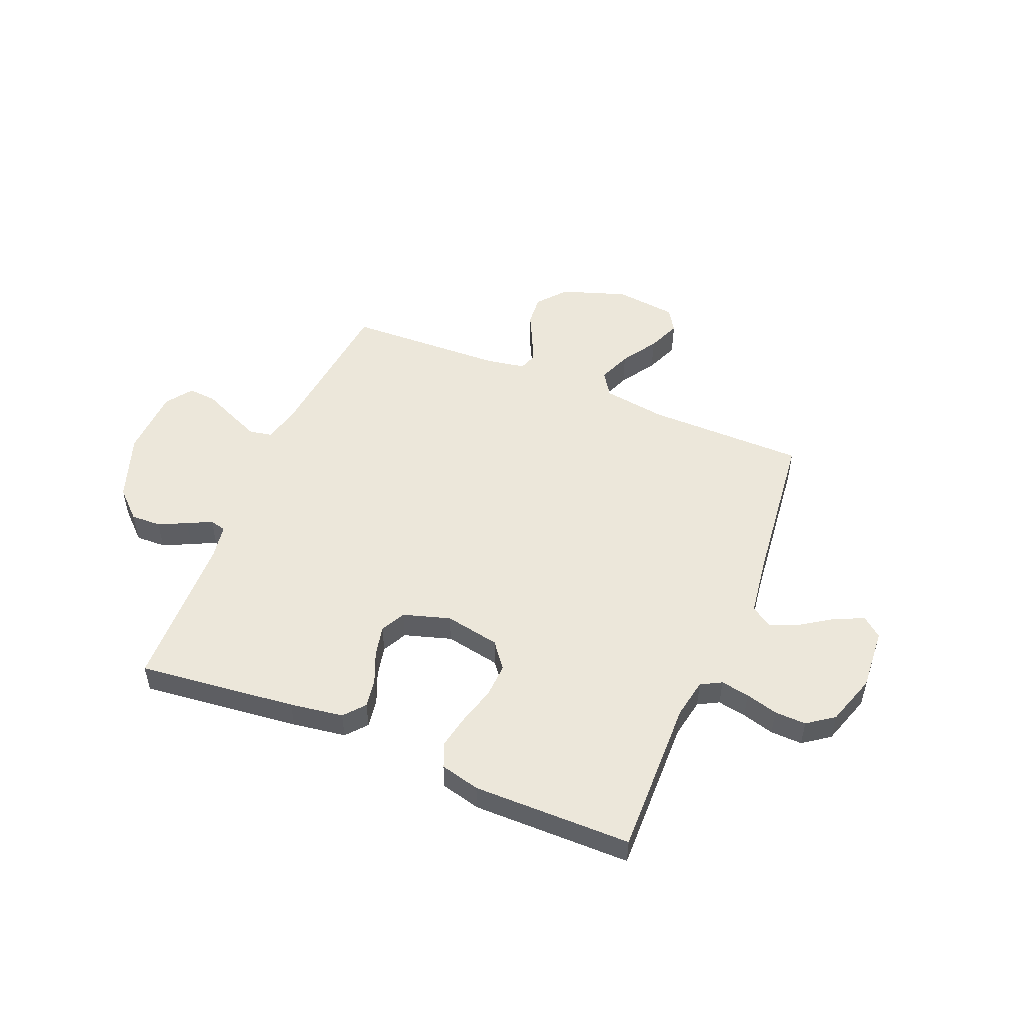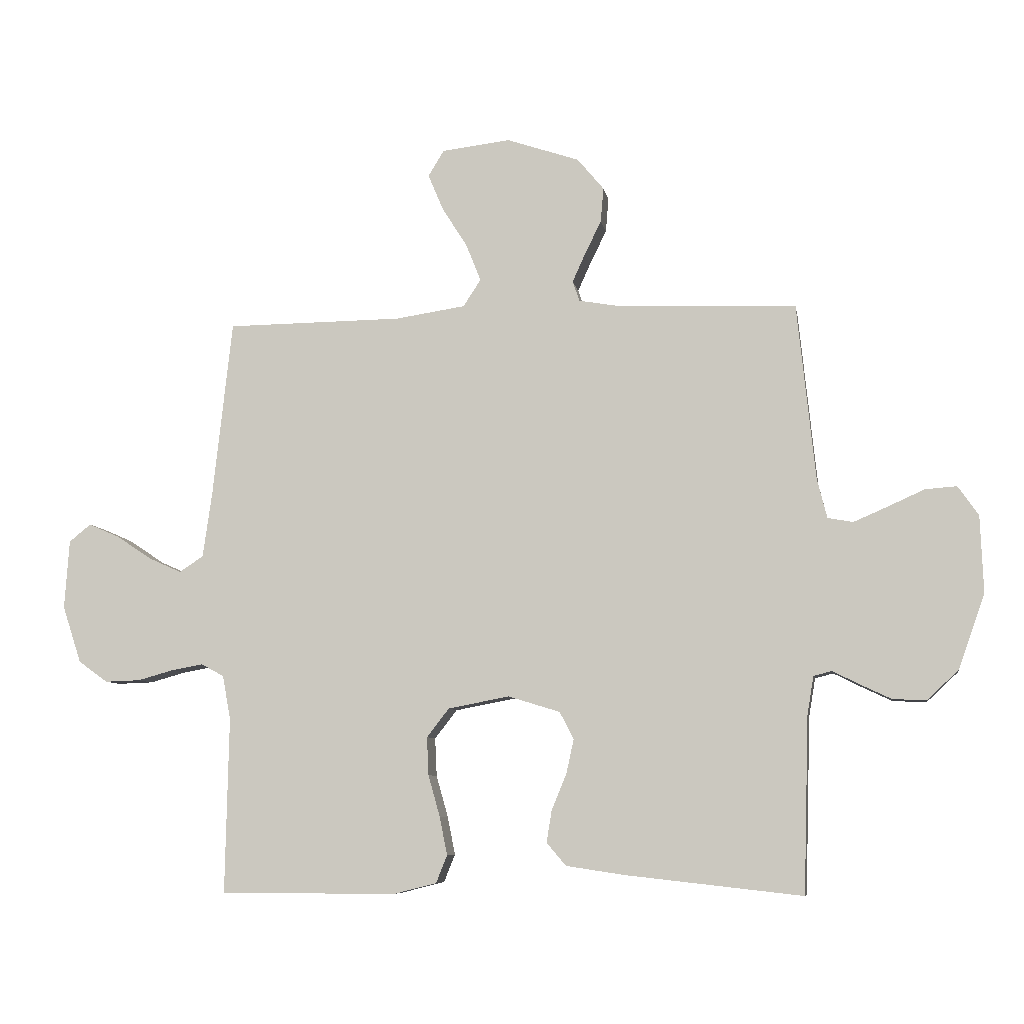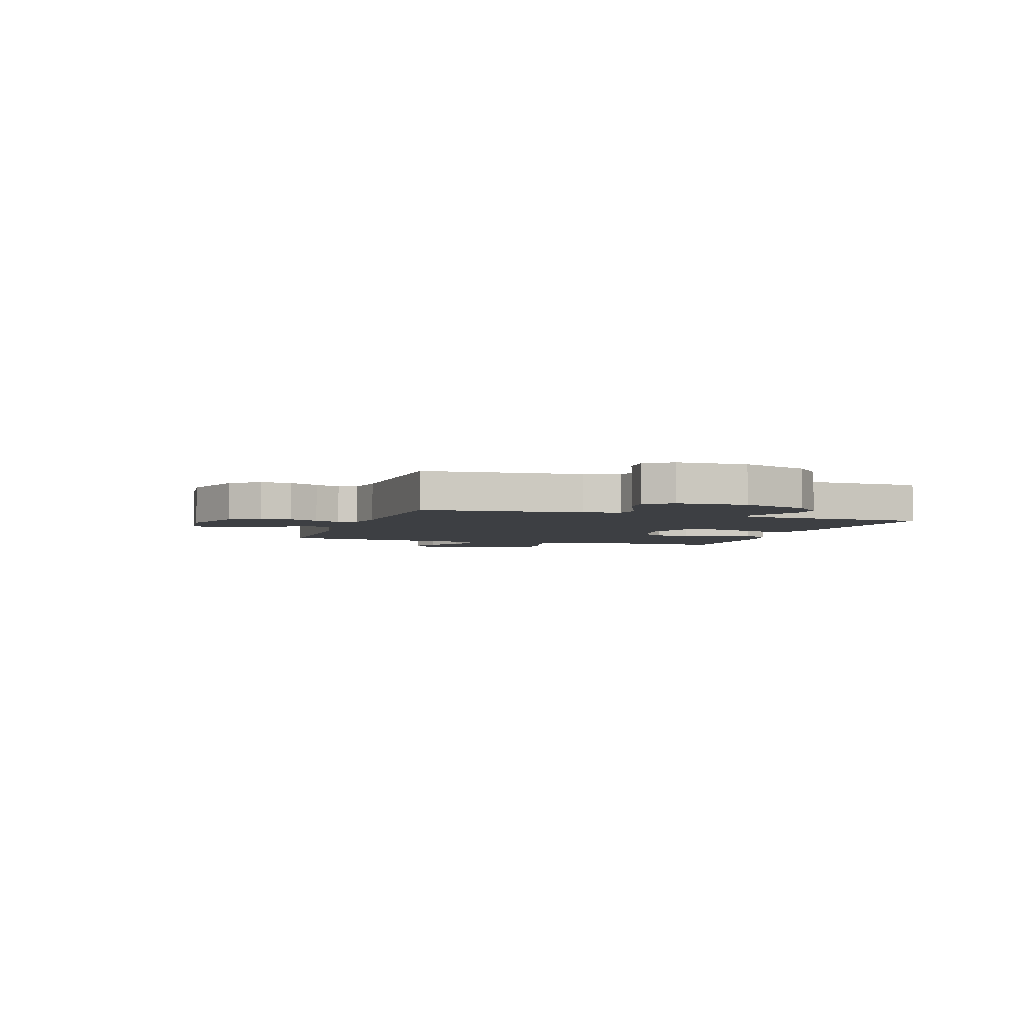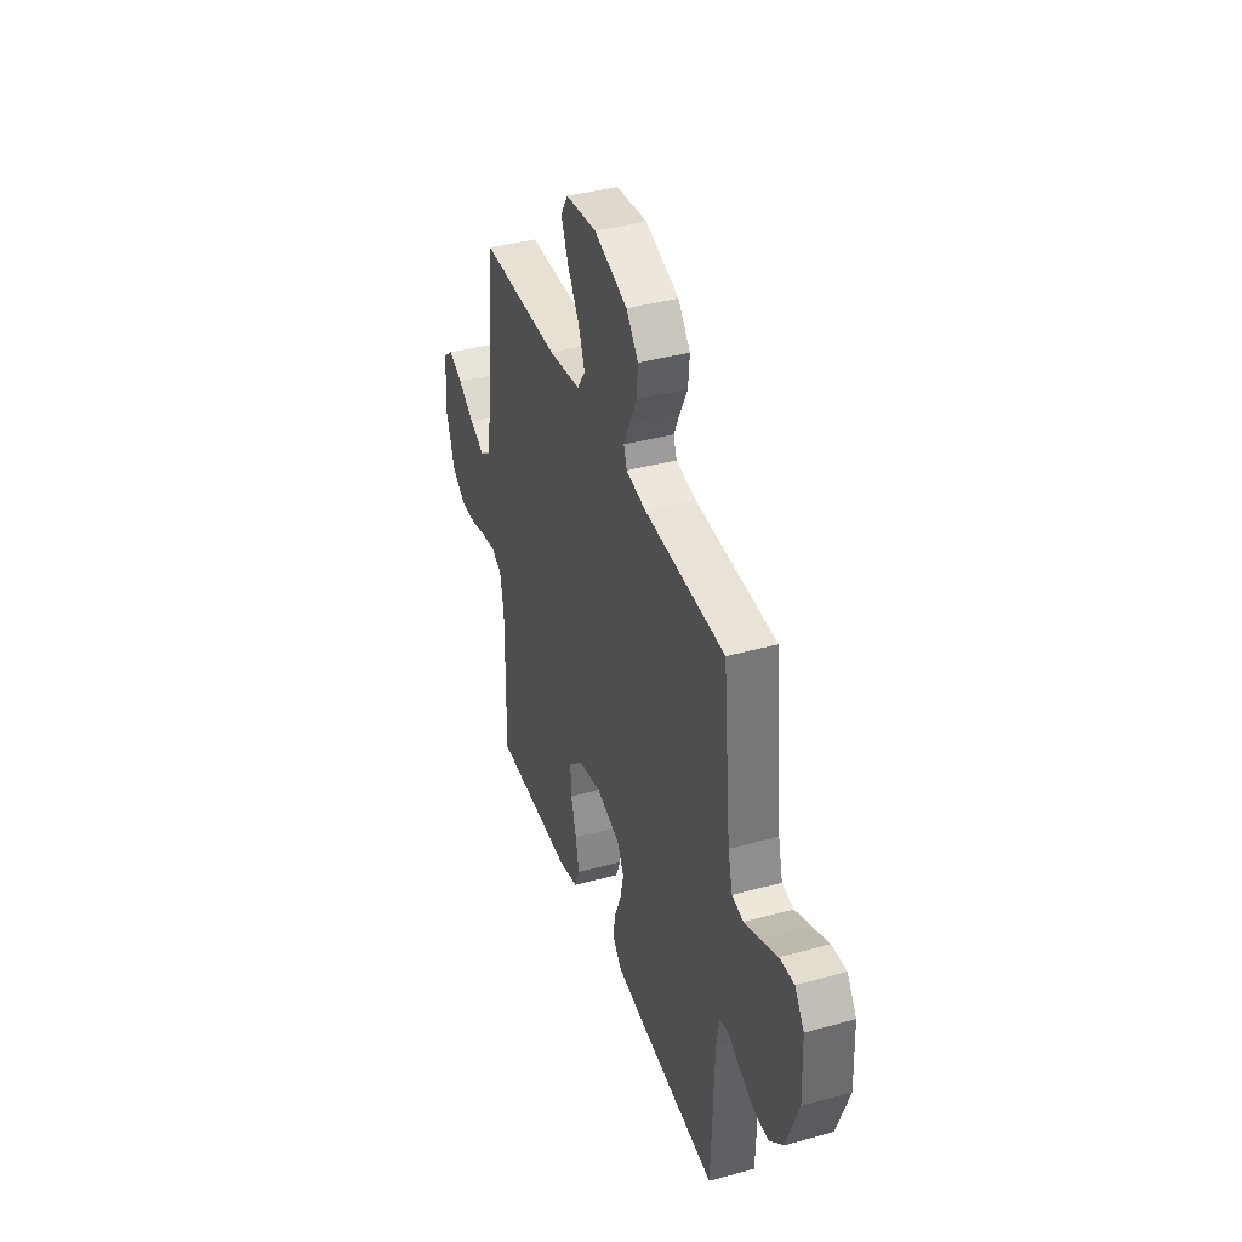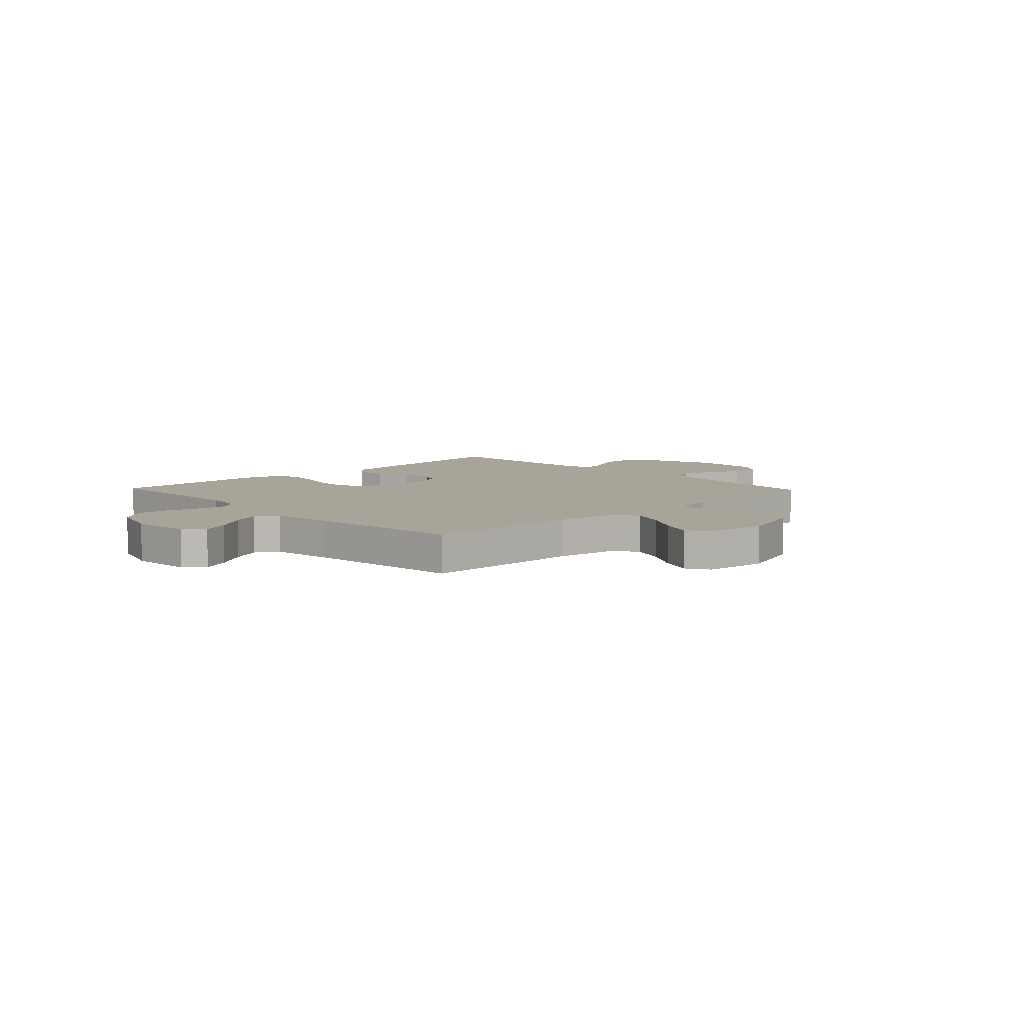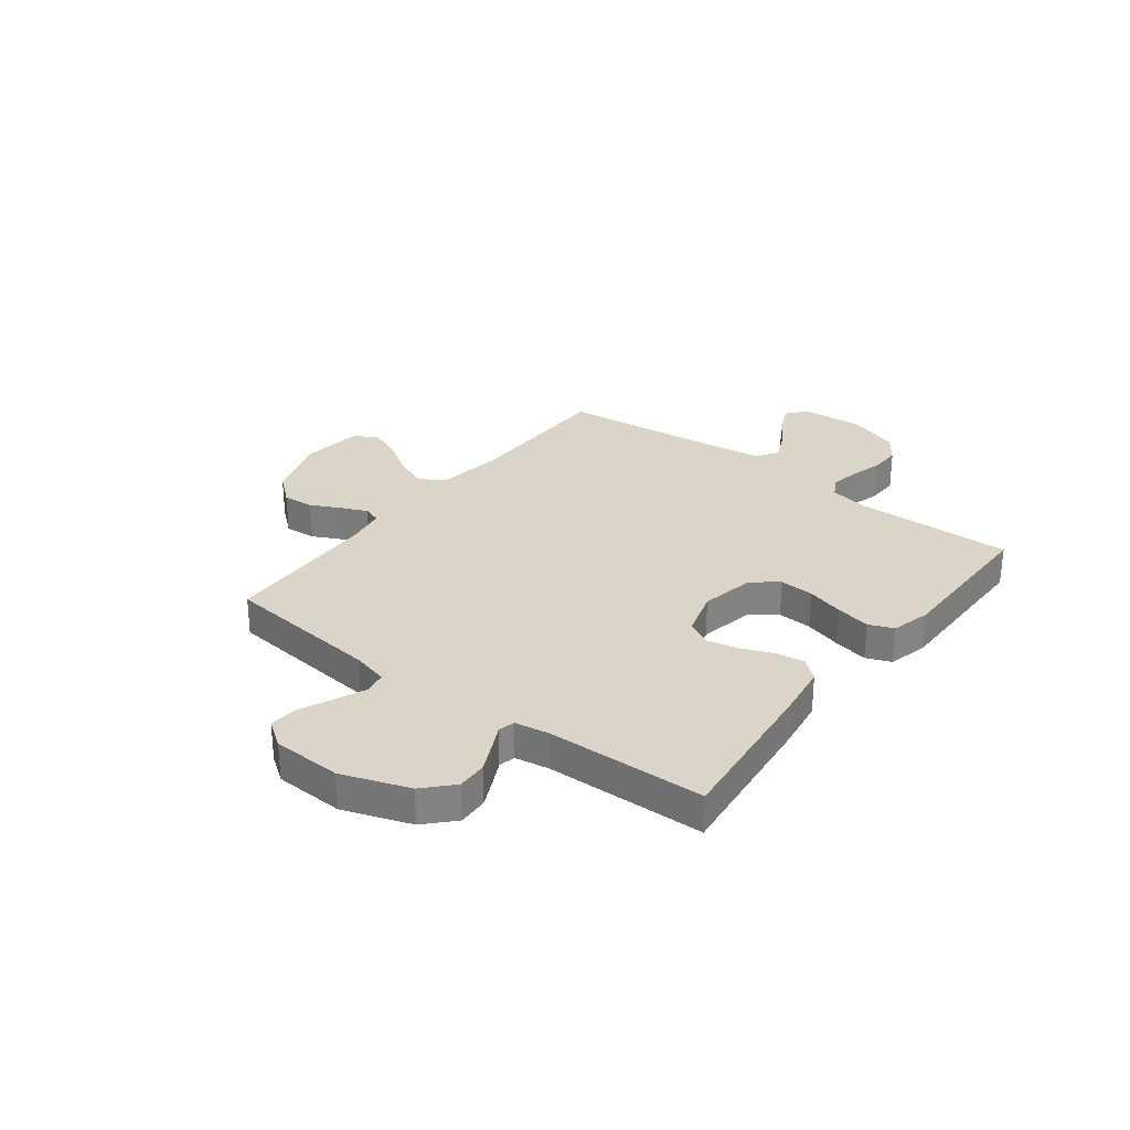
<metadata>
{"format":"obj","ext":"obj","renderer":"f3d","projection":"perspective","resolution":1024,"background":"white","views":[{"elev":51.0,"azim":-157.6,"up":"+Y"},{"elev":-7.4,"azim":9.7,"up":"+Z"},{"elev":-3.8,"azim":71.5,"up":"+Y"},{"elev":39.4,"azim":71.1,"up":"+Z"},{"elev":7.3,"azim":-43.8,"up":"+Y"},{"elev":29.4,"azim":127.5,"up":"+Y"}]}
</metadata>
<code>
v 0.5 0.07 -0.5
v 0.2 0.07 -0.467
v 0.099 0.07 -0.452
v 0.066 0.07 -0.413
v 0.075 0.07 -0.358
v 0.1 0.07 -0.298
v 0.113 0.07 -0.239
v 0.089 0.07 -0.192
v 0 0.07 -0.165
v -0.104 0.07 -0.185
v -0.142 0.07 -0.234
v -0.139 0.07 -0.299
v -0.119 0.07 -0.37
v -0.106 0.07 -0.435
v -0.125 0.07 -0.482
v -0.2 0.07 -0.501
v -0.5 0.07 -0.5
v -0.494 0.07 -0.2
v -0.508 0.07 -0.125
v -0.547 0.07 -0.104
v -0.601 0.07 -0.114
v -0.662 0.07 -0.131
v -0.722 0.07 -0.133
v -0.772 0.07 -0.097
v -0.804 0.07 0
v -0.796 0.07 0.118
v -0.759 0.07 0.148
v -0.706 0.07 0.125
v -0.646 0.07 0.085
v -0.59 0.07 0.06
v -0.549 0.07 0.087
v -0.533 0.07 0.2
v -0.5 0.07 0.5
v -0.2 0.07 0.503
v -0.08 0.07 0.521
v -0.05 0.07 0.567
v -0.075 0.07 0.63
v -0.118 0.07 0.698
v -0.144 0.07 0.76
v -0.117 0.07 0.804
v 0 0.07 0.818
v 0.124 0.07 0.776
v 0.169 0.07 0.722
v 0.164 0.07 0.663
v 0.136 0.07 0.606
v 0.114 0.07 0.557
v 0.126 0.07 0.523
v 0.2 0.07 0.51
v 0.5 0.07 0.5
v 0.531 0.07 0.2
v 0.548 0.07 0.132
v 0.591 0.07 0.124
v 0.649 0.07 0.149
v 0.711 0.07 0.177
v 0.765 0.07 0.181
v 0.8 0.07 0.131
v 0.805 0.07 0
v 0.76 0.07 -0.127
v 0.707 0.07 -0.177
v 0.65 0.07 -0.175
v 0.597 0.07 -0.15
v 0.551 0.07 -0.127
v 0.52 0.07 -0.135
v 0.509 0.07 -0.2
v 0.5 0 -0.5
v 0.2 0 -0.467
v 0.099 0 -0.452
v 0.066 0 -0.413
v 0.075 0 -0.358
v 0.1 0 -0.298
v 0.113 0 -0.239
v 0.089 0 -0.192
v 0 0 -0.165
v -0.104 0 -0.185
v -0.142 0 -0.234
v -0.139 0 -0.299
v -0.119 0 -0.37
v -0.106 0 -0.435
v -0.125 0 -0.482
v -0.2 0 -0.501
v -0.5 0 -0.5
v -0.494 0 -0.2
v -0.508 0 -0.125
v -0.547 0 -0.104
v -0.601 0 -0.114
v -0.662 0 -0.131
v -0.722 0 -0.133
v -0.772 0 -0.097
v -0.804 0 0
v -0.796 0 0.118
v -0.759 0 0.148
v -0.706 0 0.125
v -0.646 0 0.085
v -0.59 0 0.06
v -0.549 0 0.087
v -0.533 0 0.2
v -0.5 0 0.5
v -0.2 0 0.503
v -0.08 0 0.521
v -0.05 0 0.567
v -0.075 0 0.63
v -0.118 0 0.698
v -0.144 0 0.76
v -0.117 0 0.804
v 0 0 0.818
v 0.124 0 0.776
v 0.169 0 0.722
v 0.164 0 0.663
v 0.136 0 0.606
v 0.114 0 0.557
v 0.126 0 0.523
v 0.2 0 0.51
v 0.5 0 0.5
v 0.531 0 0.2
v 0.548 0 0.132
v 0.591 0 0.124
v 0.649 0 0.149
v 0.711 0 0.177
v 0.765 0 0.181
v 0.8 0 0.131
v 0.805 0 0
v 0.76 0 -0.127
v 0.707 0 -0.177
v 0.65 0 -0.175
v 0.597 0 -0.15
v 0.551 0 -0.127
v 0.52 0 -0.135
v 0.509 0 -0.2
f 59 60 61 62
f 57 58 59 62
f 57 62 63
f 56 57 63
f 53 54 55 56
f 52 53 56 63
f 51 52 63
f 50 51 63 64
f 48 49 50 64
f 42 43 44 45
f 42 45 46
f 41 42 46
f 40 41 46 47
f 37 38 39 40
f 36 37 40 47
f 32 33 34
f 31 32 34 35
f 26 27 28 29
f 26 29 30
f 25 26 30
f 24 25 30
f 21 22 23 24
f 20 21 24 30
f 19 20 30 31
f 15 16 17 18
f 15 18 19
f 12 13 14 15
f 12 15 19 31
f 3 4 5 6
f 3 6 7
f 2 3 7
f 1 2 7
f 47 48 64 1
f 35 36 47 1
f 11 12 31
f 10 11 31 35
f 9 10 35
f 8 9 35
f 1 7 8 35
f 126 125 124 123
f 126 123 122 121
f 127 126 121
f 127 121 120
f 120 119 118 117
f 127 120 117 116
f 127 116 115
f 128 127 115 114
f 128 114 113 112
f 109 108 107 106
f 110 109 106
f 110 106 105
f 111 110 105 104
f 104 103 102 101
f 111 104 101 100
f 98 97 96
f 99 98 96 95
f 93 92 91 90
f 94 93 90
f 94 90 89
f 94 89 88
f 88 87 86 85
f 94 88 85 84
f 95 94 84 83
f 82 81 80 79
f 83 82 79
f 79 78 77 76
f 95 83 79 76
f 70 69 68 67
f 71 70 67
f 71 67 66
f 71 66 65
f 65 128 112 111
f 65 111 100 99
f 95 76 75
f 99 95 75 74
f 99 74 73
f 99 73 72
f 99 72 71 65
f 1 65 66 2
f 2 66 67 3
f 3 67 68 4
f 4 68 69 5
f 5 69 70 6
f 6 70 71 7
f 7 71 72 8
f 8 72 73 9
f 9 73 74 10
f 10 74 75 11
f 11 75 76 12
f 12 76 77 13
f 13 77 78 14
f 14 78 79 15
f 15 79 80 16
f 16 80 81 17
f 17 81 82 18
f 18 82 83 19
f 19 83 84 20
f 20 84 85 21
f 21 85 86 22
f 22 86 87 23
f 23 87 88 24
f 24 88 89 25
f 25 89 90 26
f 26 90 91 27
f 27 91 92 28
f 28 92 93 29
f 29 93 94 30
f 30 94 95 31
f 31 95 96 32
f 32 96 97 33
f 33 97 98 34
f 34 98 99 35
f 35 99 100 36
f 36 100 101 37
f 37 101 102 38
f 38 102 103 39
f 39 103 104 40
f 40 104 105 41
f 41 105 106 42
f 42 106 107 43
f 43 107 108 44
f 44 108 109 45
f 45 109 110 46
f 46 110 111 47
f 47 111 112 48
f 48 112 113 49
f 49 113 114 50
f 50 114 115 51
f 51 115 116 52
f 52 116 117 53
f 53 117 118 54
f 54 118 119 55
f 55 119 120 56
f 56 120 121 57
f 57 121 122 58
f 58 122 123 59
f 59 123 124 60
f 60 124 125 61
f 61 125 126 62
f 62 126 127 63
f 63 127 128 64
f 64 128 65 1

</code>
